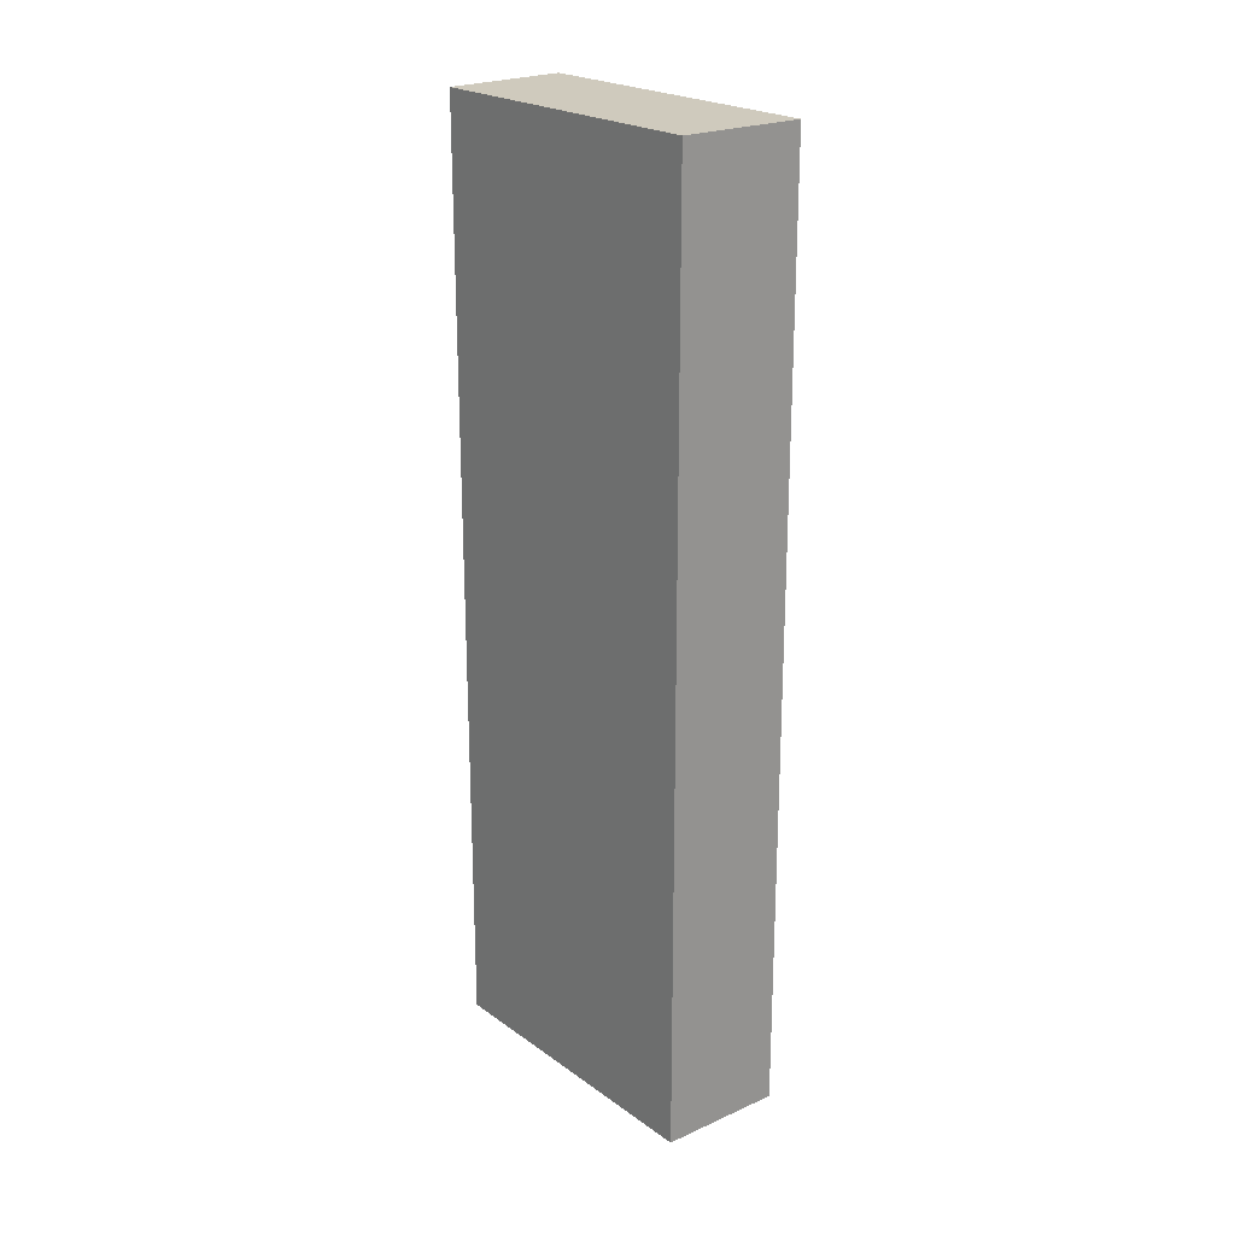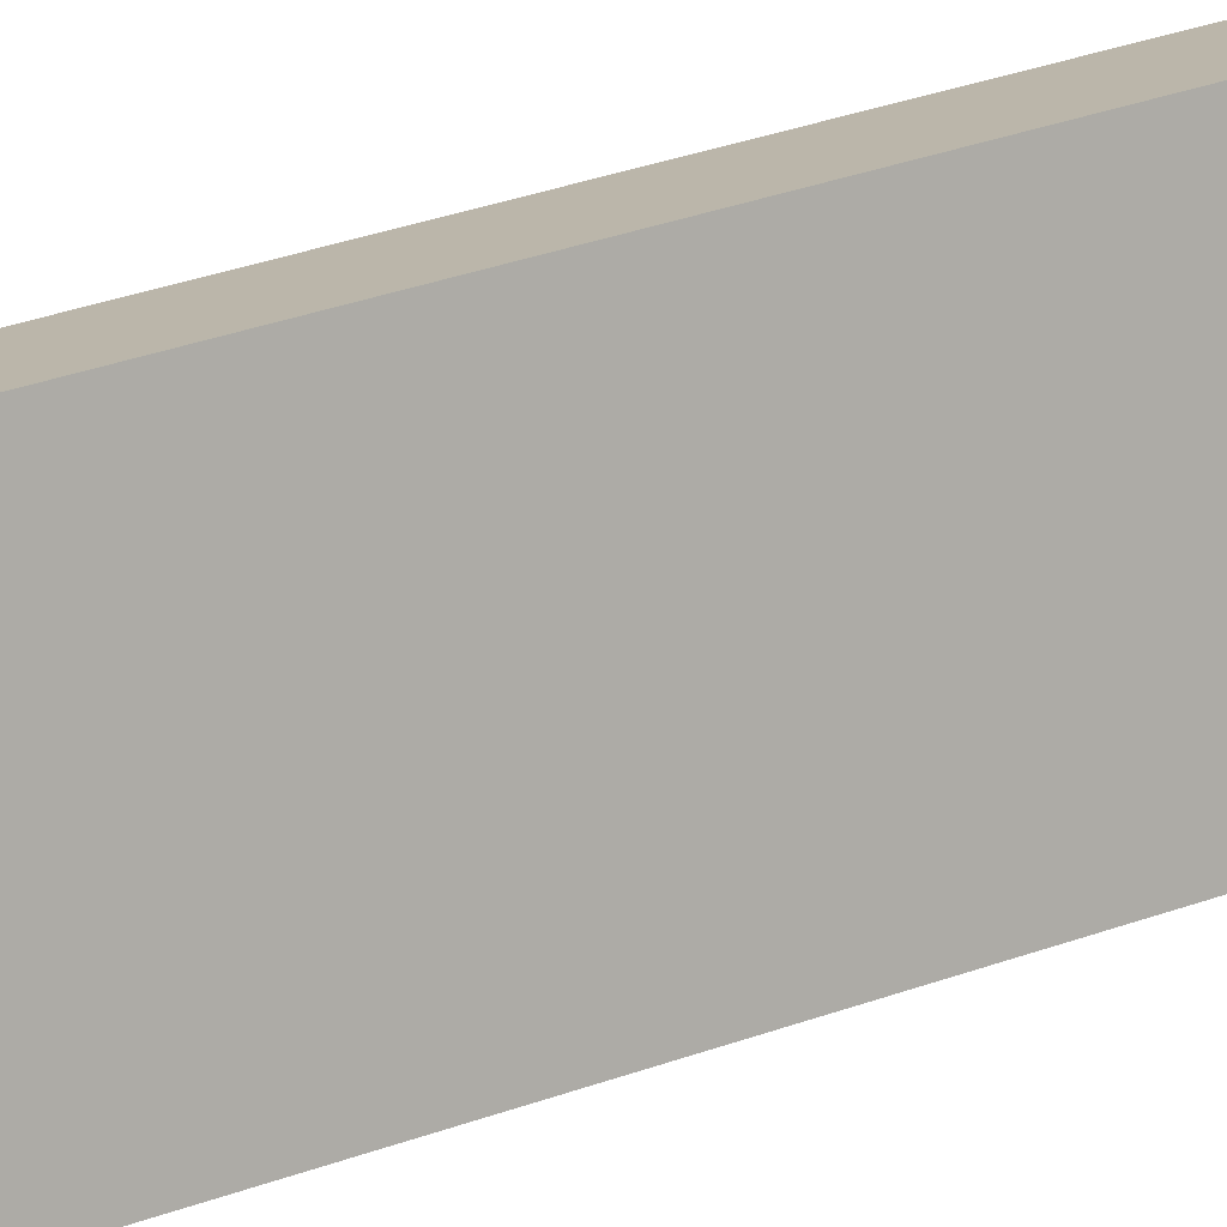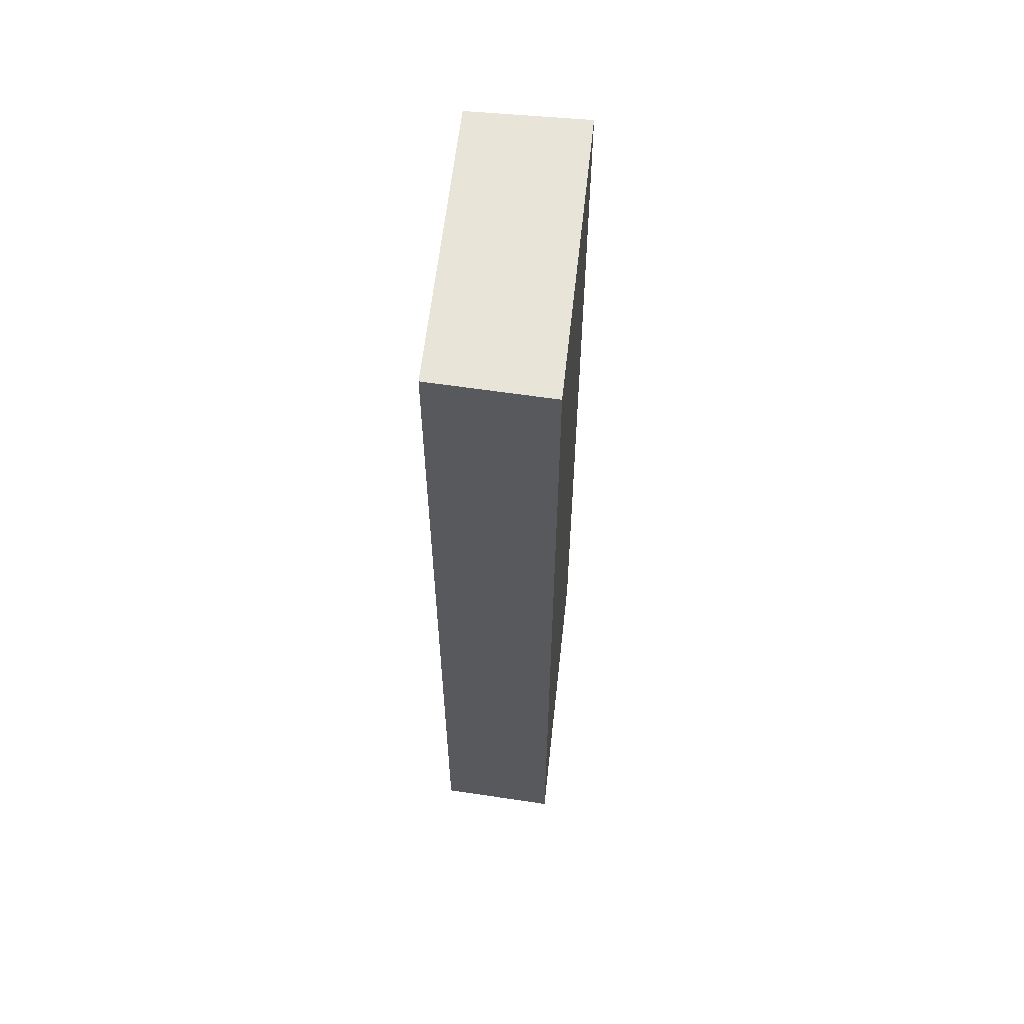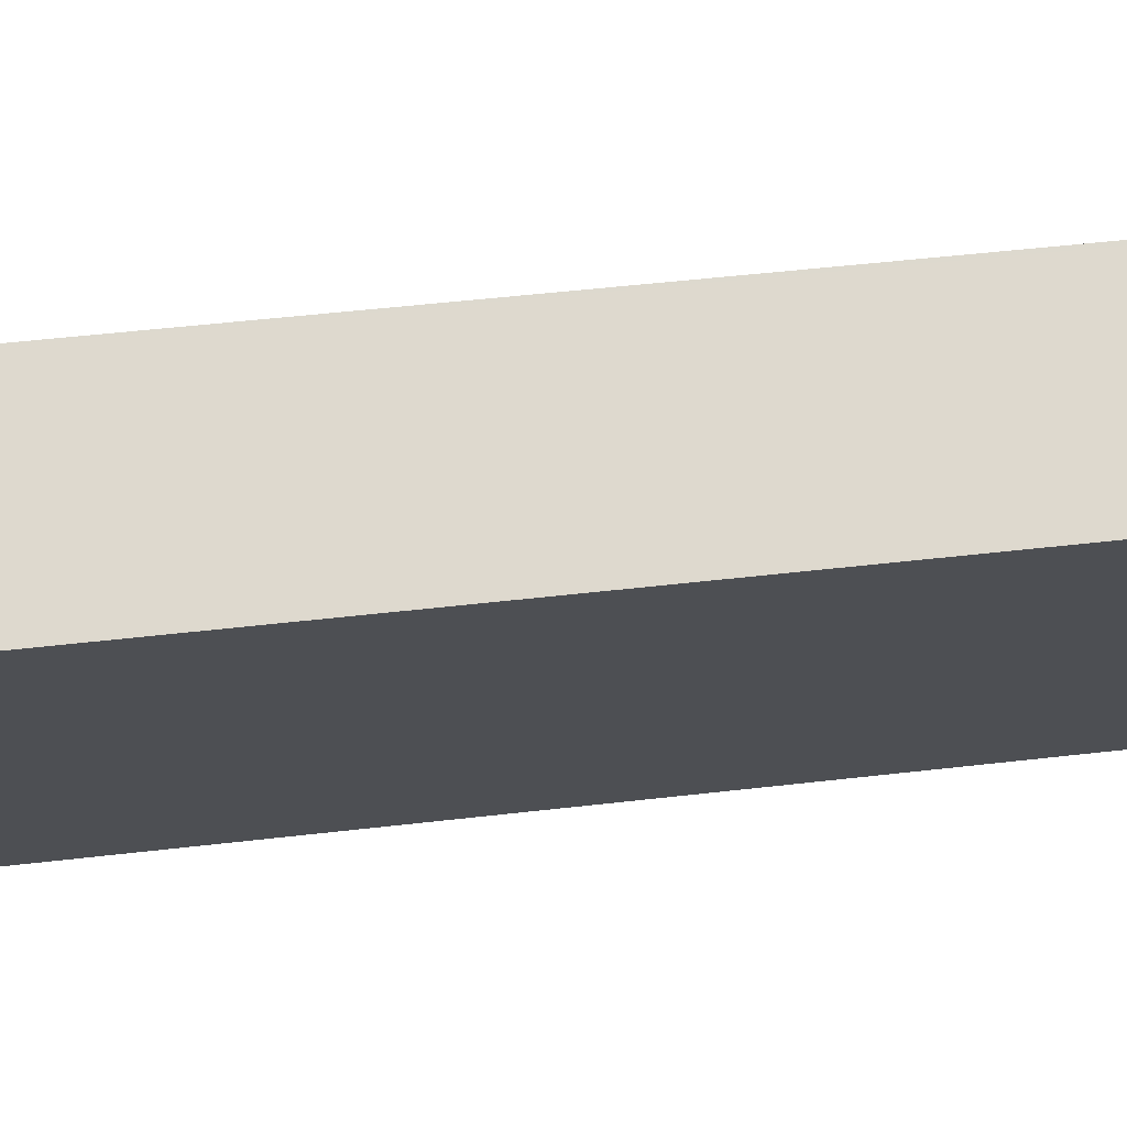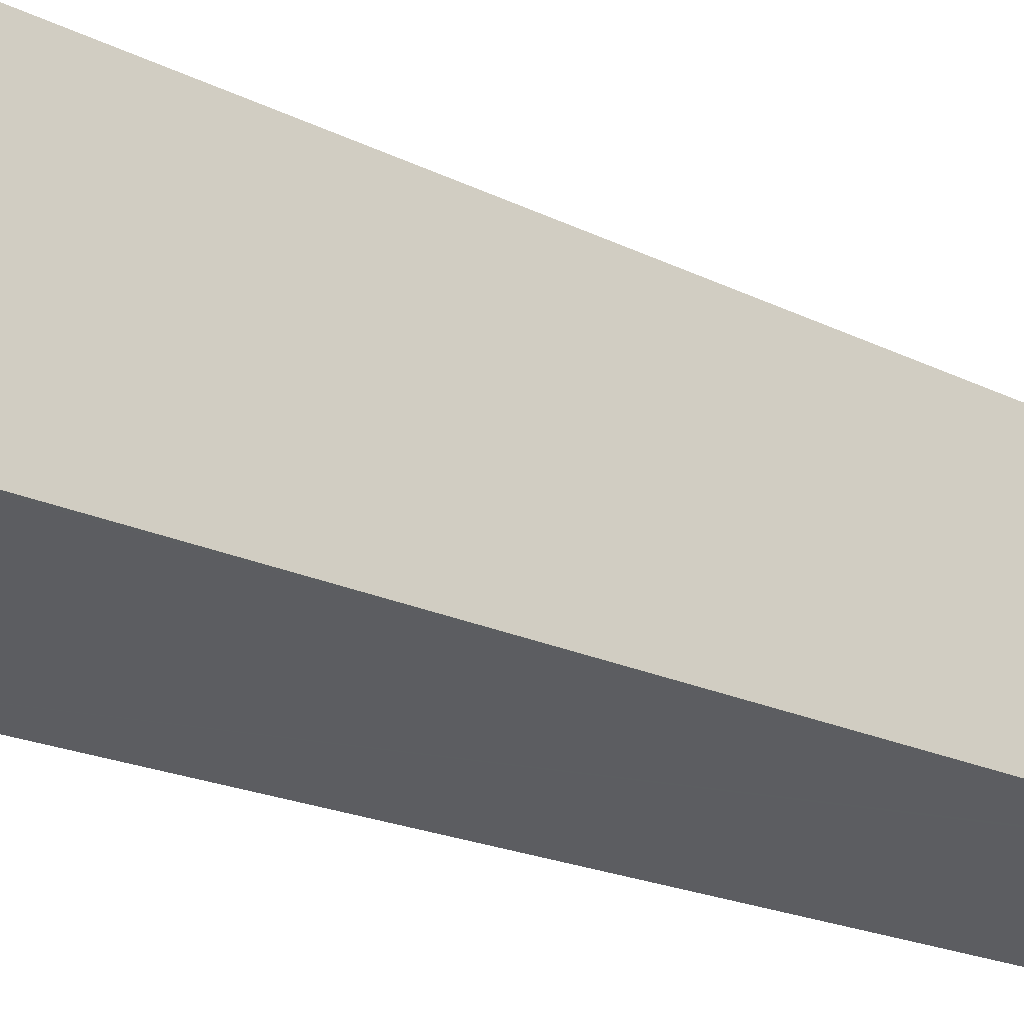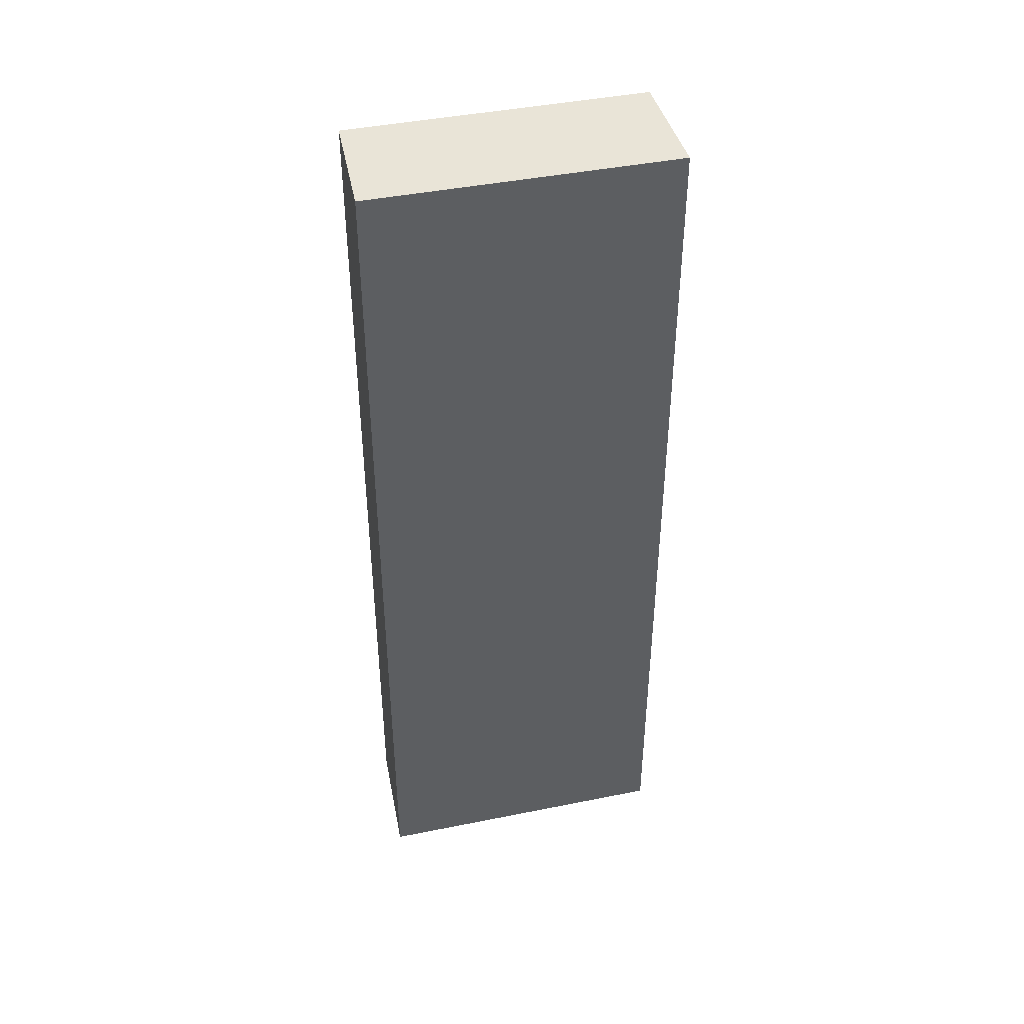
<metadata>
{"format":"obj","ext":"obj","renderer":"f3d","projection":"perspective","resolution":1024,"background":"white","views":[{"elev":22.8,"azim":169.9,"up":"+Y"},{"elev":43.8,"azim":-111.7,"up":"+Z"},{"elev":59.8,"azim":-144.0,"up":"+Y"},{"elev":41.7,"azim":81.6,"up":"+Z"},{"elev":-15.9,"azim":-138.8,"up":"+Z"},{"elev":43.1,"azim":-73.7,"up":"+Y"}]}
</metadata>
<code>
v  1.93 16.63 -0.993
v  2.806 16.63 4.791
v  4.624 16.63 3.71
v  2.756 16.63 4.821
v  0 16.63 1.018e-15
v  0.032 16.63 -0.017
v  0 0 0
v  2.756 -2.952e-16 4.821
v  4.624 -2.272e-16 3.71
v  2.806 -2.934e-16 4.791
v  1.93 6.08e-17 -0.993
v  0.032 1.041e-18 -0.017
g defaultobject
f 1 2 3
f 2 1 4
f 4 1 5
f 5 1 6
f 7 4 5
f 4 7 8
f 8 2 4
f 2 8 3
f 3 8 9
f 9 8 10
f 9 1 3
f 1 9 11
f 6 7 5
f 7 6 1
f 7 1 12
f 12 1 11
f 7 10 8
f 10 7 9
f 9 7 11
f 11 7 12

</code>
